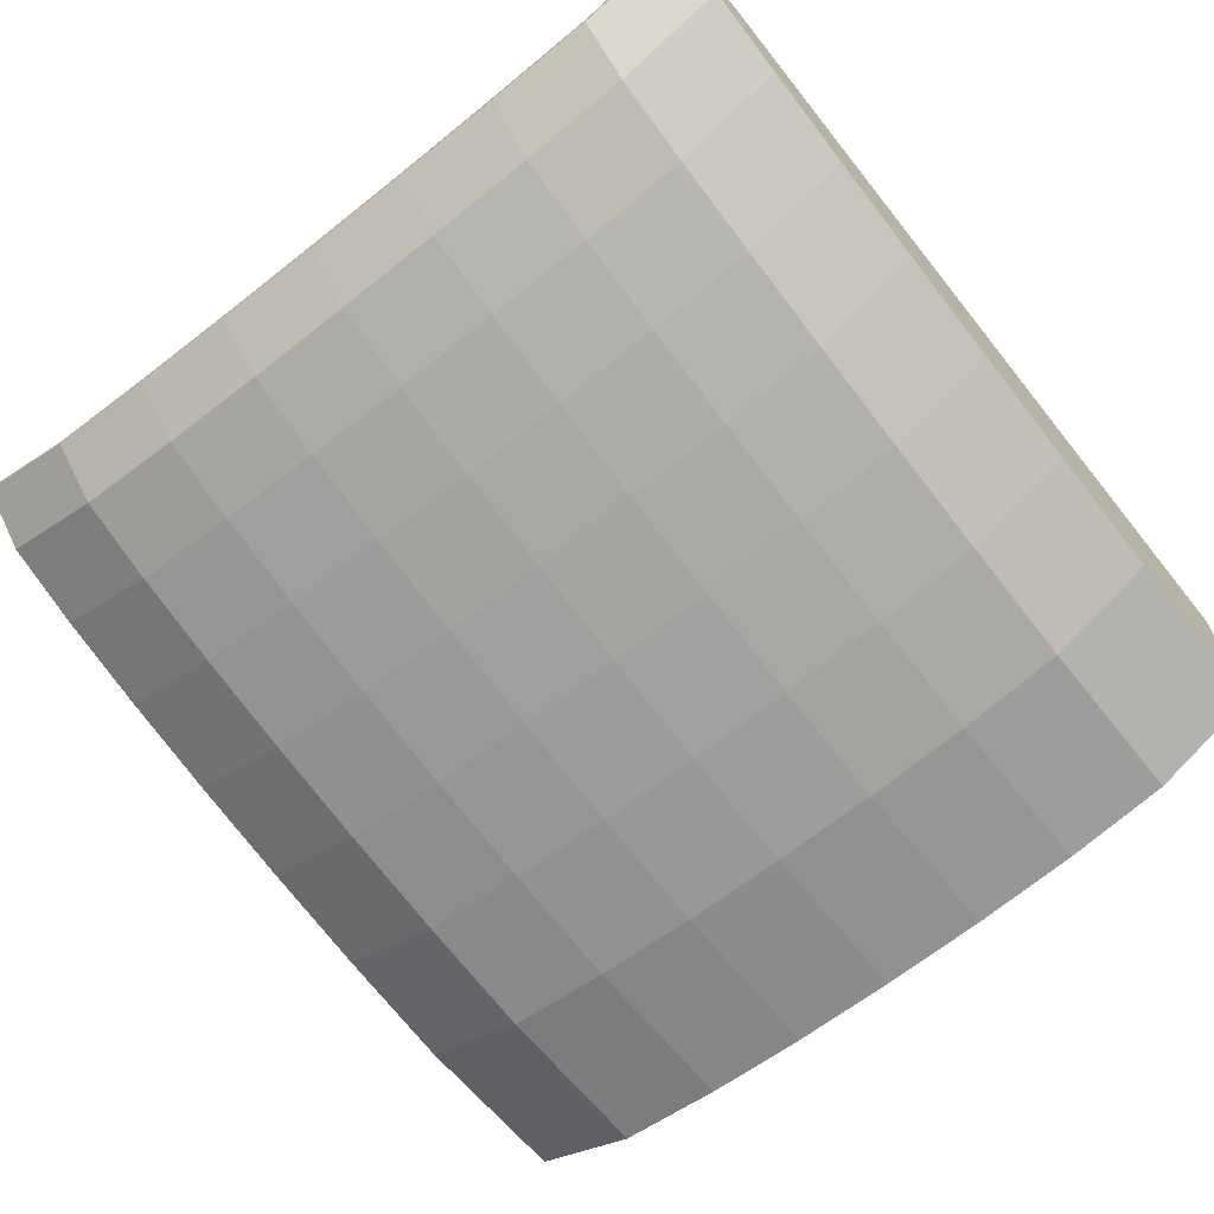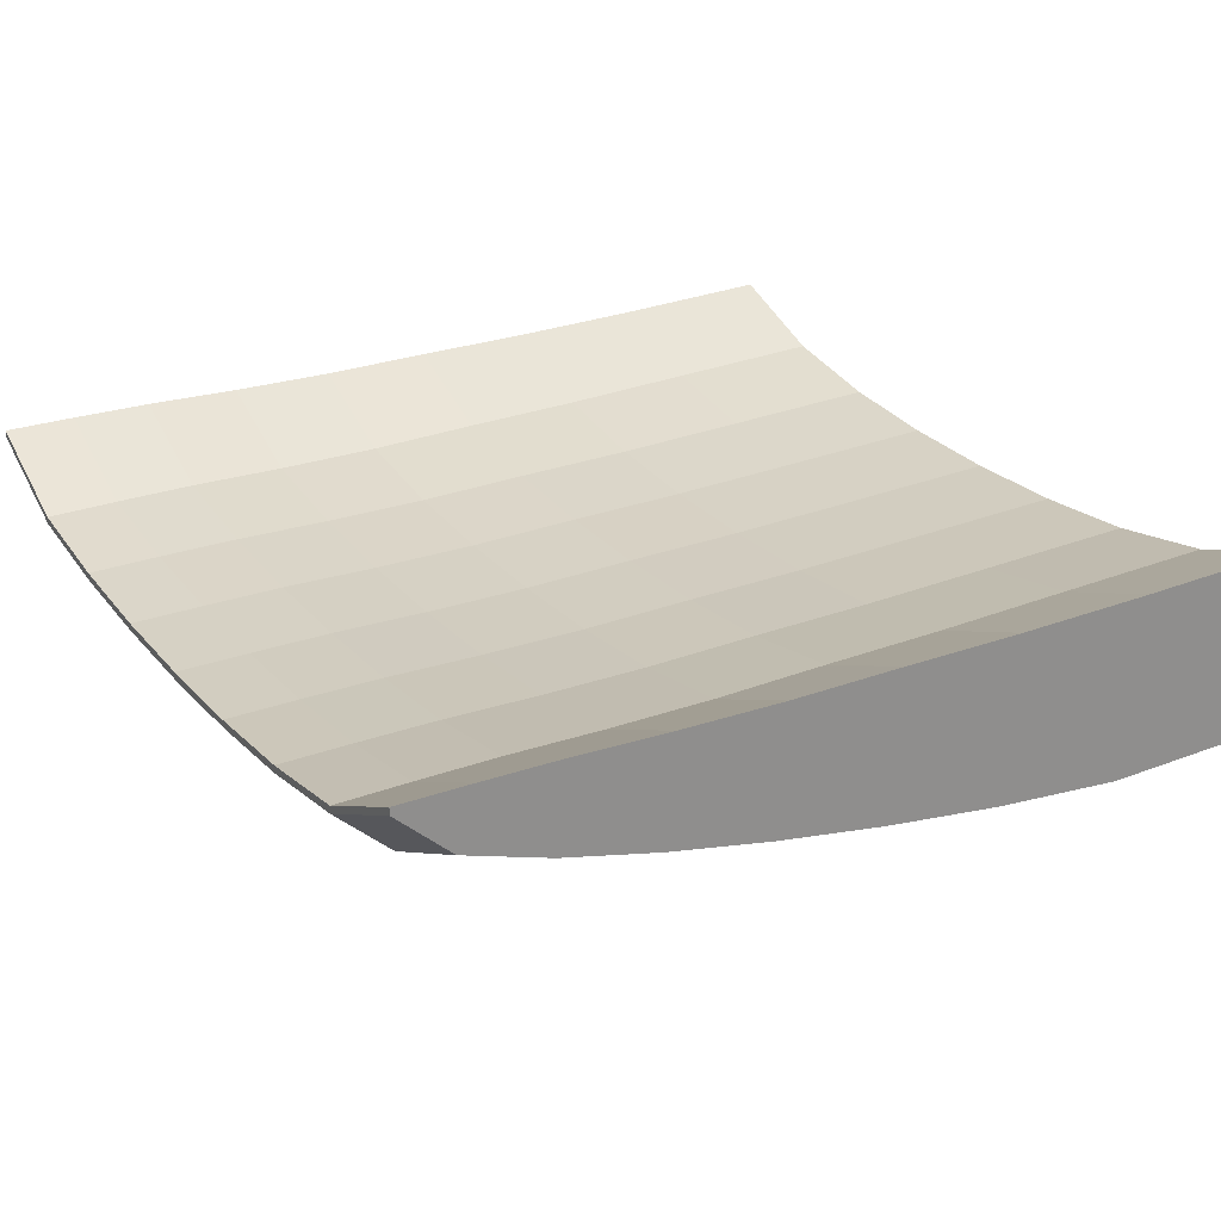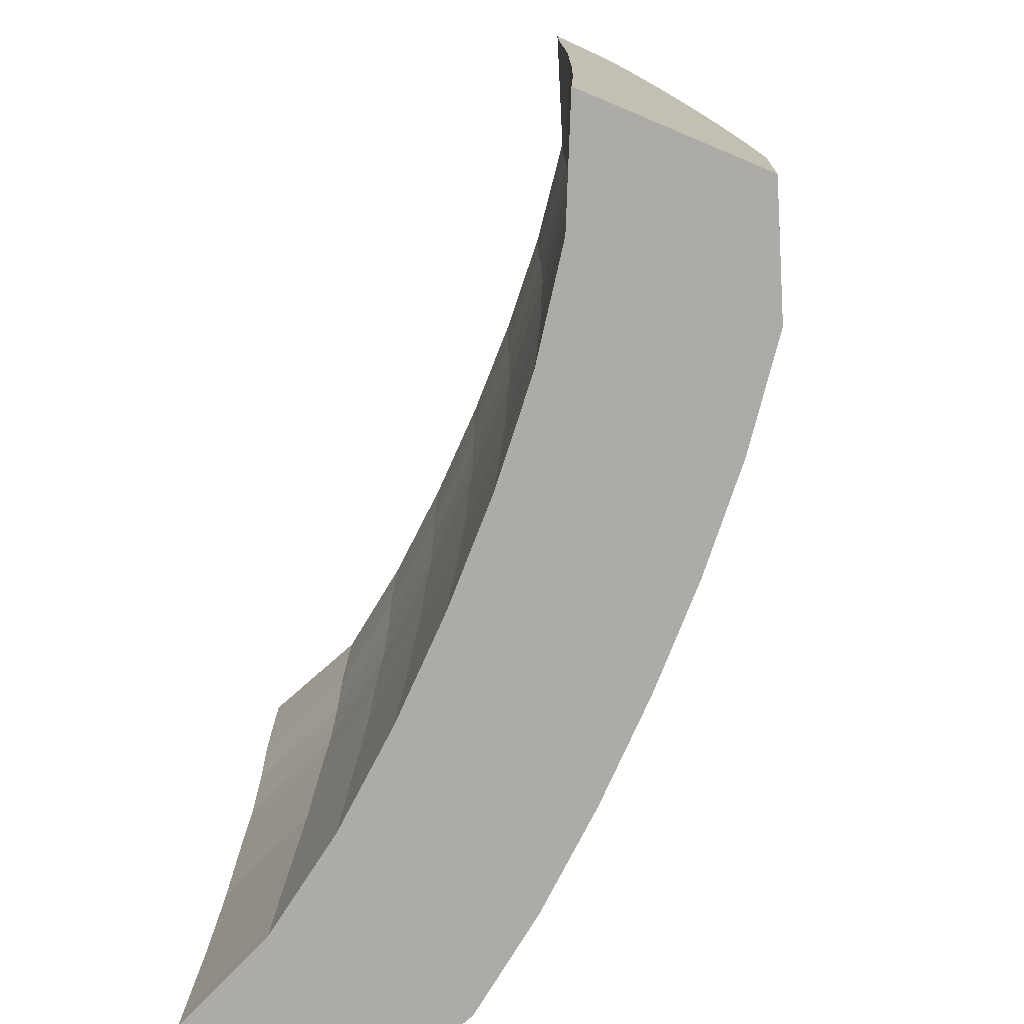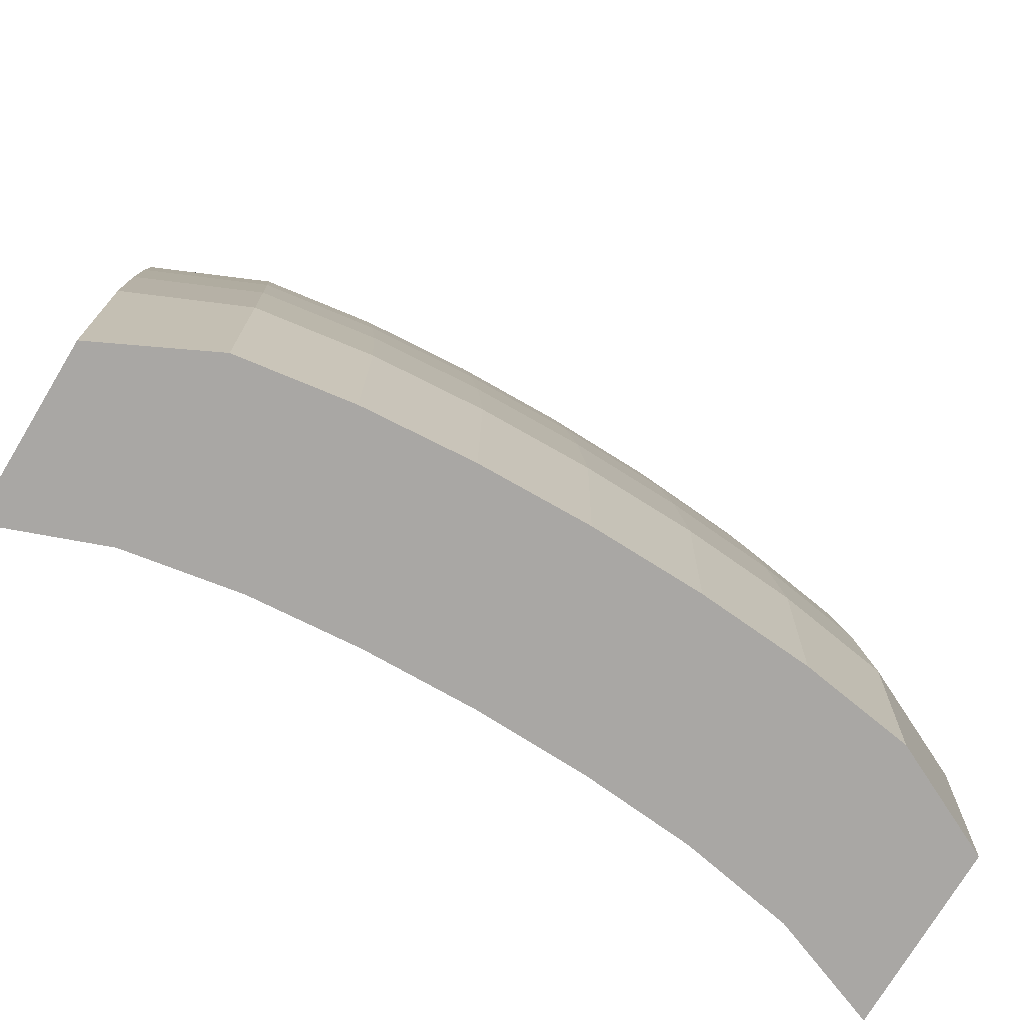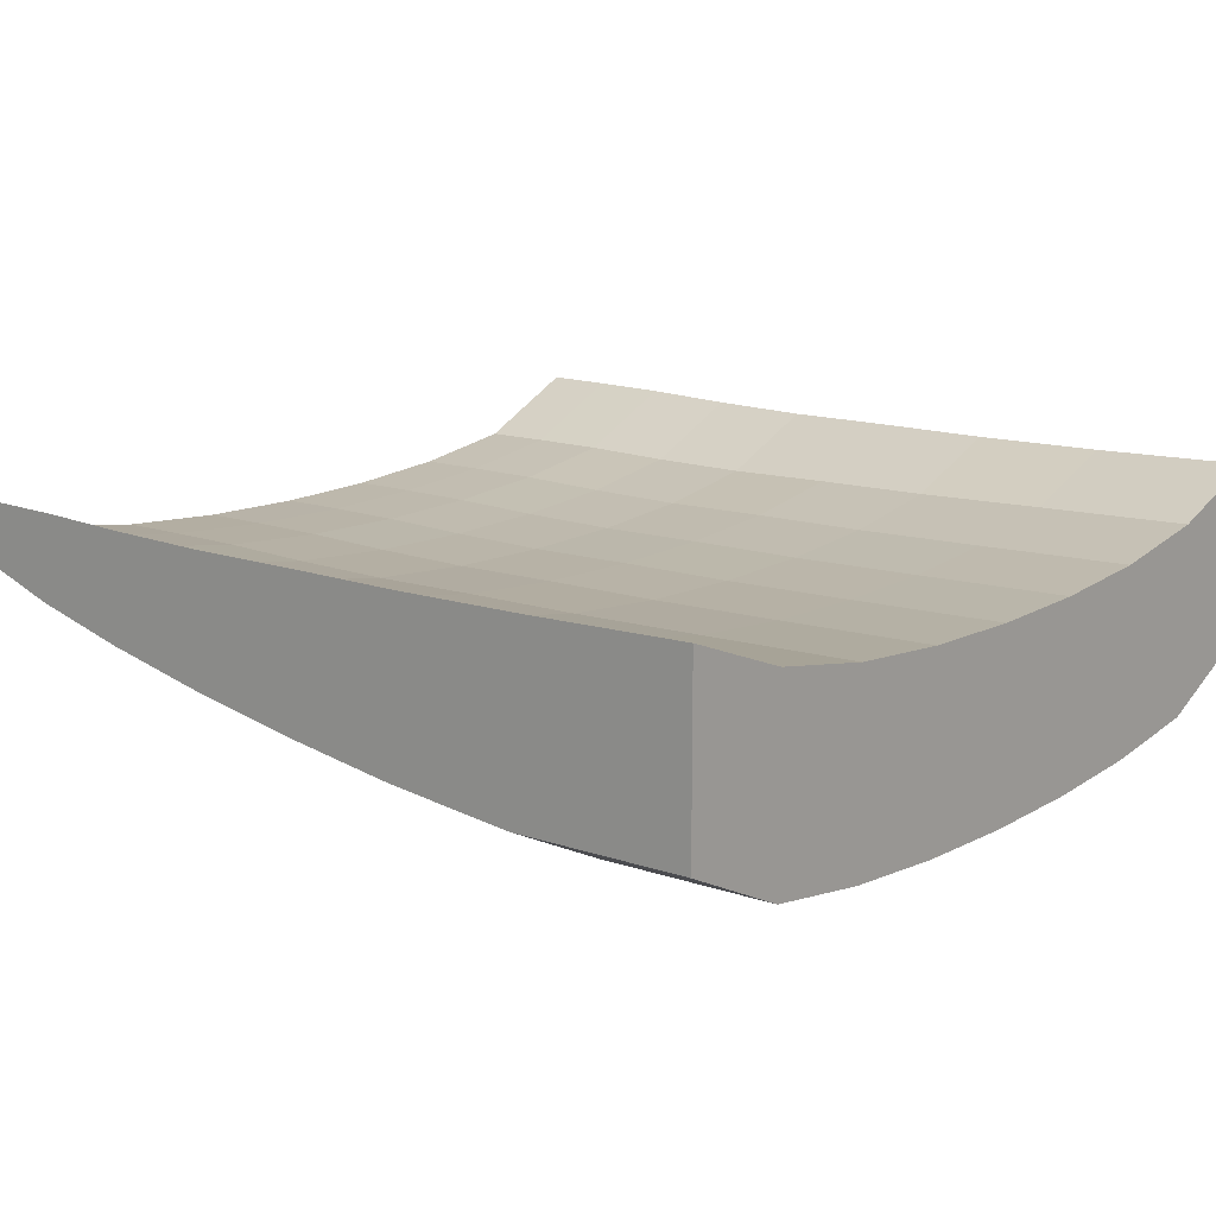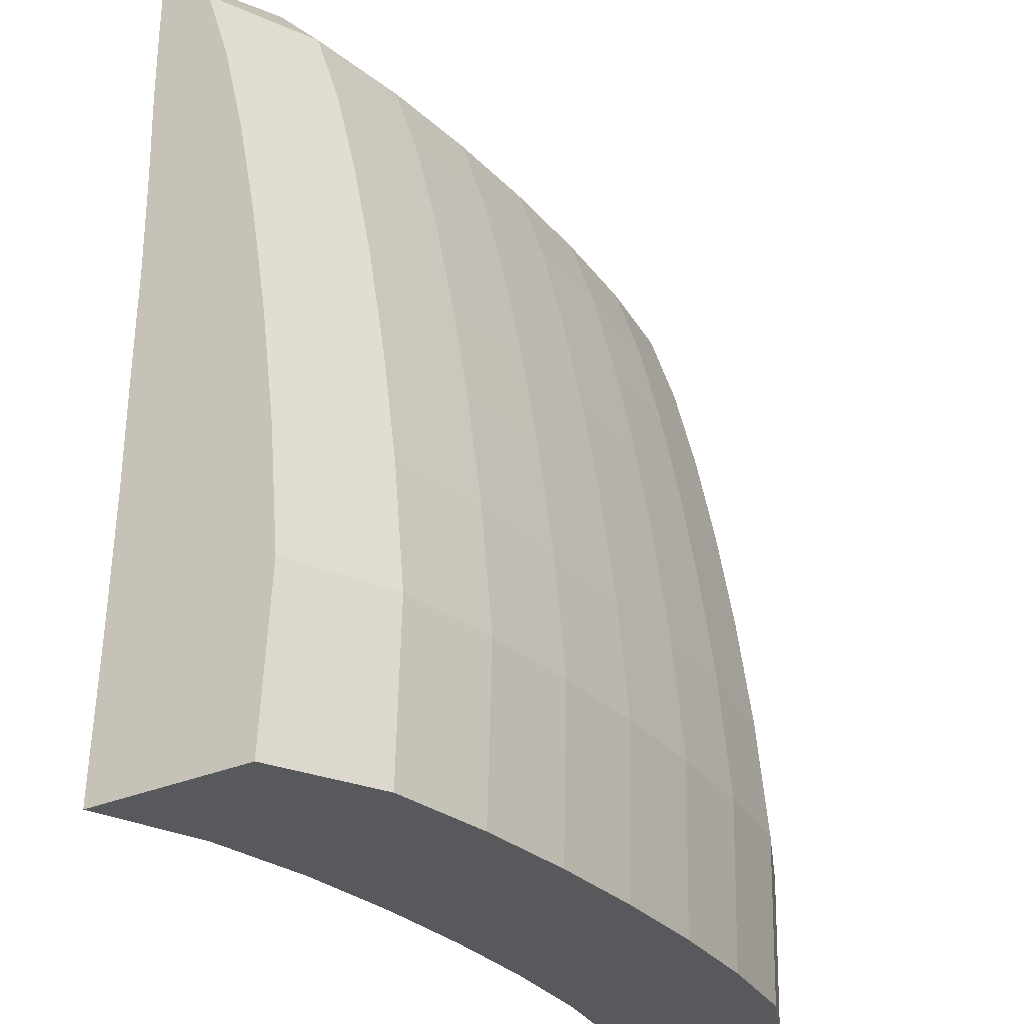
<metadata>
{"format":"obj","ext":"obj","renderer":"f3d","projection":"perspective","resolution":1024,"background":"white","views":[{"elev":-66.0,"azim":38.5,"up":"+Y"},{"elev":25.4,"azim":59.6,"up":"+Y"},{"elev":-76.3,"azim":-112.7,"up":"+Z"},{"elev":-74.7,"azim":-31.0,"up":"+Z"},{"elev":14.3,"azim":129.8,"up":"+Y"},{"elev":-29.4,"azim":-56.7,"up":"+Z"}]}
</metadata>
<code>
o Cube
v 1 0.1111 -1
v 1 -0.3 -1
v 1 0.09859 1.032
v 1 0.0819 1.032
v -1 0.1111 -1
v -1 -0.2971 -1
v -1 0.09859 1.032
v -1 0.08321 1.032
v -1 -0.2112 0.2483
v 1 0.08762 0.225
v -1 0.08762 0.225
v 1 -0.2019 0.2483
v -1 0.09207 -0.3141
v 1 -0.2825 -0.2859
v -1 -0.2918 -0.2859
v 1 0.09207 -0.3141
v -1 -0.1063 0.7134
v 1 0.09714 0.6859
v -1 0.09714 0.6859
v 1 -0.09696 0.7134
v -1 0.09068 0.4659
v 1 -0.1526 0.4901
v -1 -0.1619 0.4901
v 1 0.09068 0.4659
v -1 -0.04118 0.9087
v 1 0.09867 0.8688
v -1 0.09867 0.8688
v 1 -0.03186 0.9087
v -1 0.09867 -0.6312
v 1 -0.3101 -0.588
v -1 -0.3194 -0.588
v 1 0.09867 -0.6312
v -1 -0.2547 -0.009859
v 1 0.09068 -0.03406
v -1 0.09068 -0.03406
v 1 -0.2454 -0.009859
v 0 -0.4825 -1
v 0 -0.08386 1.032
v 0 -0.1006 1.032
v 0 -0.05524 -1
v 0 -0.3843 0.2483
v 0 -0.08698 0.225
v 0 -0.07703 -0.3141
v 0 -0.4649 -0.2859
v 0 -0.2794 0.7134
v 0 -0.08178 0.6859
v 0 -0.08625 0.4659
v 0 -0.3351 0.4901
v 0 -0.2143 0.9087
v 0 -0.08209 0.8688
v 0 -0.4926 -0.588
v 0 -0.06767 -0.6312
v 0 -0.08112 -0.03406
v 0 -0.4278 -0.009859
v -0.4946 -0.4586 -1
v -0.4946 -0.05998 1.032
v -0.4946 -0.3604 0.2483
v -0.4946 -0.4411 -0.2859
v -0.4946 -0.2556 0.7134
v -0.4946 -0.3112 0.4901
v -0.4946 -0.1904 0.9087
v -0.4946 -0.4687 -0.588
v -0.4946 -0.4039 -0.009859
v -0.4946 -0.07669 1.032
v -0.4946 -0.02863 -1
v -0.4946 -0.06185 0.225
v -0.4946 -0.05094 -0.3141
v -0.4946 -0.05736 0.6859
v -0.4946 -0.0615 0.4659
v -0.4946 -0.05795 0.8688
v -0.4946 -0.04106 -0.6312
v -0.4946 -0.05551 -0.03406
v 0.5 -0.07612 1.032
v 0.5 -0.02799 -1
v 0.5 -0.06125 0.225
v 0.5 -0.05031 -0.3141
v 0.5 -0.05678 0.6859
v 0.5 -0.06091 0.4659
v 0.5 -0.05738 0.8688
v 0.5 -0.04042 -0.6312
v 0.5 -0.05489 -0.03406
v 0.5 -0.458 -1
v 0.5 -0.05941 1.032
v 0.5 -0.3599 0.2483
v 0.5 -0.4405 -0.2859
v 0.5 -0.255 0.7134
v 0.5 -0.3106 0.4901
v 0.5 -0.1899 0.9087
v 0.5 -0.4681 -0.588
v 0.5 -0.4034 -0.009859
v -0.7473 -0.4213 -1
v -0.7473 -0.02263 1.032
v -0.7473 -0.3231 0.2483
v -0.7473 -0.4037 -0.2859
v -0.7473 -0.2182 0.7134
v -0.7473 -0.2739 0.4901
v -0.7473 -0.1531 0.9087
v -0.7473 -0.4314 -0.588
v -0.7473 -0.3666 -0.009859
v -0.7473 -0.03935 1.032
v -0.7473 0.01583 -1
v -0.7473 -0.02143 0.225
v -0.7473 -0.007949 -0.3141
v -0.7473 -0.01871 0.6859
v -0.7473 -0.02206 0.4659
v -0.7473 -0.02 0.8688
v -0.7473 0.003399 -0.6312
v -0.7473 -0.01383 -0.03406
v -0.2473 -0.0949 1.032
v -0.2473 -0.049 -1
v -0.2473 -0.08105 0.225
v -0.2473 -0.0709 -0.3141
v -0.2473 -0.076 0.6859
v -0.2473 -0.0804 0.4659
v -0.2473 -0.07637 0.8688
v -0.2473 -0.06144 -0.6312
v -0.2473 -0.07509 -0.03406
v -0.2473 -0.4768 -1
v -0.2473 -0.07819 1.032
v -0.2473 -0.3787 0.2483
v -0.2473 -0.4593 -0.2859
v -0.2473 -0.2738 0.7134
v -0.2473 -0.3294 0.4901
v -0.2473 -0.2087 0.9087
v -0.2473 -0.4869 -0.588
v -0.2473 -0.4222 -0.009859
v 0.25 -0.4767 -1
v 0.25 -0.07806 1.032
v 0.25 -0.3785 0.2483
v 0.25 -0.4591 -0.2859
v 0.25 -0.2736 0.7134
v 0.25 -0.3293 0.4901
v 0.25 -0.2085 0.9087
v 0.25 -0.4868 -0.588
v 0.25 -0.422 -0.009859
v 0.25 -0.09477 1.032
v 0.25 -0.04886 -1
v 0.25 -0.08092 0.225
v 0.25 -0.07076 -0.3141
v 0.25 -0.07587 0.6859
v 0.25 -0.08027 0.4659
v 0.25 -0.07624 0.8688
v 0.25 -0.0613 -0.6312
v 0.25 -0.07495 -0.03406
v 0.75 -0.03879 1.032
v 0.75 0.01655 -1
v 0.75 -0.02081 0.225
v 0.75 -0.007271 -0.3141
v 0.75 -0.01812 0.6859
v 0.75 -0.02146 0.4659
v 0.75 -0.01943 0.8688
v 0.75 0.004111 -0.6312
v 0.75 -0.01318 -0.03406
v 0.75 -0.4207 -1
v 0.75 -0.02207 1.032
v 0.75 -0.3225 0.2483
v 0.75 -0.4032 -0.2859
v 0.75 -0.2177 0.7134
v 0.75 -0.2733 0.4901
v 0.75 -0.1525 0.9087
v 0.75 -0.4308 -0.588
v 0.75 -0.366 -0.009859
f 106 27 7 92
f 100 92 7 8
f 31 29 5 6
f 160 28 4 145
f 28 26 3 4
f 154 146 1 2
f 36 34 10 12
f 162 36 12 156
f 23 21 11 9
f 108 35 11 102
f 107 29 13 103
f 161 30 14 157
f 30 32 16 14
f 33 35 13 15
f 25 27 19 17
f 22 24 18 20
f 159 22 20 158
f 105 21 19 104
f 102 11 21 105
f 156 12 22 159
f 12 10 24 22
f 17 19 21 23
f 8 7 27 25
f 20 18 26 28
f 158 20 28 160
f 104 19 27 106
f 2 1 32 30
f 154 2 30 161
f 101 5 29 107
f 15 13 29 31
f 9 11 35 33
f 103 13 35 108
f 157 14 36 162
f 14 16 34 36
f 121 44 54 126
f 139 43 53 144
f 137 40 52 143
f 118 37 51 125
f 140 46 50 142
f 122 45 49 124
f 120 41 48 123
f 138 42 47 141
f 141 47 46 140
f 123 48 45 122
f 125 51 44 121
f 143 52 43 139
f 144 53 42 138
f 126 54 41 120
f 118 110 40 37
f 124 49 39 109
f 136 128 38 39
f 142 50 38 128
f 97 61 64 100
f 91 101 65 55
f 99 63 57 93
f 98 62 58 94
f 96 60 59 95
f 93 57 60 96
f 95 59 61 97
f 91 55 62 98
f 94 58 63 99
f 112 67 72 117
f 110 65 71 116
f 113 68 70 115
f 111 66 69 114
f 114 69 68 113
f 116 71 67 112
f 117 72 66 111
f 109 119 56 64
f 115 70 56 119
f 151 79 83 155
f 145 155 83 73
f 153 81 75 147
f 152 80 76 148
f 150 78 77 149
f 147 75 78 150
f 149 77 79 151
f 146 74 80 152
f 148 76 81 153
f 130 85 90 135
f 127 82 89 134
f 131 86 88 133
f 129 84 87 132
f 132 87 86 131
f 134 89 85 130
f 135 90 84 129
f 127 137 74 82
f 133 88 73 136
f 15 94 99 33
f 6 91 98 31
f 17 95 97 25
f 9 93 96 23
f 23 96 95 17
f 31 98 94 15
f 33 99 93 9
f 6 5 101 91
f 25 97 100 8
f 67 103 108 72
f 65 101 107 71
f 68 104 106 70
f 66 102 105 69
f 69 105 104 68
f 71 107 103 67
f 72 108 102 66
f 64 56 92 100
f 70 106 92 56
f 50 115 119 38
f 39 38 119 109
f 53 117 111 42
f 52 116 112 43
f 47 114 113 46
f 42 111 114 47
f 46 113 115 50
f 40 110 116 52
f 43 112 117 53
f 61 124 109 64
f 55 65 110 118
f 63 126 120 57
f 62 125 121 58
f 60 123 122 59
f 57 120 123 60
f 59 122 124 61
f 55 118 125 62
f 58 121 126 63
f 49 133 136 39
f 37 40 137 127
f 54 135 129 41
f 51 134 130 44
f 48 132 131 45
f 41 129 132 48
f 45 131 133 49
f 37 127 134 51
f 44 130 135 54
f 79 142 128 83
f 73 83 128 136
f 81 144 138 75
f 80 143 139 76
f 78 141 140 77
f 75 138 141 78
f 77 140 142 79
f 74 137 143 80
f 76 139 144 81
f 16 148 153 34
f 1 146 152 32
f 18 149 151 26
f 10 147 150 24
f 24 150 149 18
f 32 152 148 16
f 34 153 147 10
f 4 3 155 145
f 26 151 155 3
f 85 157 162 90
f 82 154 161 89
f 86 158 160 88
f 84 156 159 87
f 87 159 158 86
f 89 161 157 85
f 90 162 156 84
f 82 74 146 154
f 88 160 145 73

</code>
